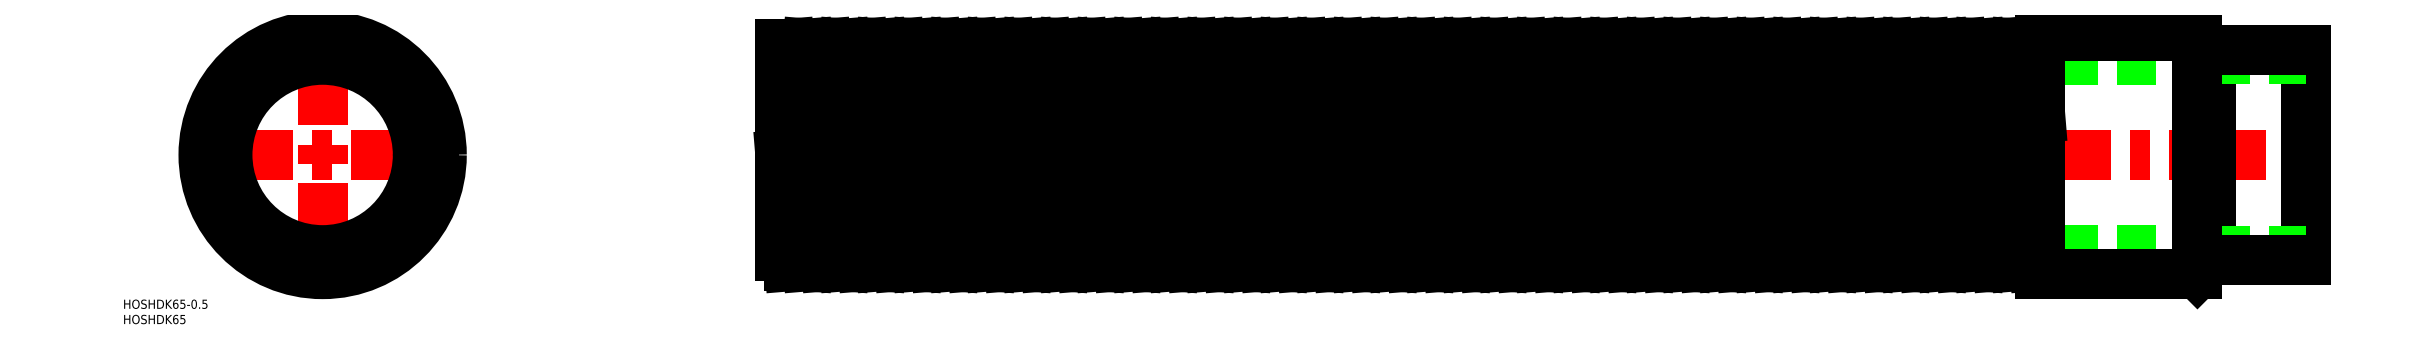
<metadata>
{"format":"dxf","ext":"dxf","renderer":"ezdxf+matplotlib","layout":"modelspace","background":"white","min_lineweight":24,"dpi":150}
</metadata>
<code>
0
SECTION
2
ENTITIES
0
LINE
8
CENTER
10
148
20
0
30
0
11
652
21
0
31
0
0
LINE
8
CENTER
10
0
20
-41.05
30
0
11
0
21
41.05
31
0
0
LINE
8
CENTER
10
41.05
20
0
30
0
11
-41.05
21
0
31
0
0
CIRCLE
8
0
10
0
20
0
30
0
40
36.5
0
CIRCLE
8
0
10
0
20
0
30
0
40
31.2
0
LINE
8
0
10
153
20
36.5
30
0
11
150
21
36.5
31
0
0
LINE
8
0
10
150
20
31.2
30
0
11
619
21
31.2
31
0
0
LINE
8
0
10
150
20
-31.2
30
0
11
619
21
-31.2
31
0
0
LINE
8
0
10
159
20
-36.5
30
0
11
153
21
-36.5
31
0
0
LINE
8
0
10
150
20
0
30
0
11
153
21
-36.5
31
0
0
LINE
8
0
10
159
20
-36.5
30
0
11
153
21
36.5
31
0
0
LINE
8
0
10
159.3
20
33
30
0
11
153.3
21
33
31
0
0
LINE
8
0
10
164.7
20
-33
30
0
11
158.7
21
-33
31
0
0
LINE
8
0
10
171
20
-36.5
30
0
11
165
21
36.5
31
0
0
LINE
8
0
10
159
20
36.5
30
0
11
165
21
-36.5
31
0
0
LINE
8
0
10
159
20
36.5
30
0
11
165
21
36.5
31
0
0
LINE
8
0
10
165
20
-36.5
30
0
11
171
21
-36.5
31
0
0
LINE
8
0
10
159
20
36.5
30
0
11
158.7
21
33
31
0
0
LINE
8
0
10
159
20
-36.5
30
0
11
159.3
21
-33
31
0
0
LINE
8
0
10
171
20
36.5
30
0
11
177
21
-36.5
31
0
0
LINE
8
0
10
183
20
-36.5
30
0
11
177
21
36.5
31
0
0
LINE
8
0
10
171.3
20
33
30
0
11
165.3
21
33
31
0
0
LINE
8
0
10
171
20
36.5
30
0
11
177
21
36.5
31
0
0
LINE
8
0
10
171
20
36.5
30
0
11
170.7
21
33
31
0
0
LINE
8
0
10
177
20
-36.5
30
0
11
183
21
-36.5
31
0
0
LINE
8
0
10
176.7
20
-33
30
0
11
170.7
21
-33
31
0
0
LINE
8
0
10
171
20
-36.5
30
0
11
171.3
21
-33
31
0
0
LINE
8
0
10
183
20
36.5
30
0
11
189
21
-36.5
31
0
0
LINE
8
0
10
195
20
-36.5
30
0
11
189
21
36.5
31
0
0
LINE
8
0
10
183.3
20
33
30
0
11
177.3
21
33
31
0
0
LINE
8
0
10
183
20
36.5
30
0
11
189
21
36.5
31
0
0
LINE
8
0
10
183
20
36.5
30
0
11
182.7
21
33
31
0
0
LINE
8
0
10
189
20
-36.5
30
0
11
195
21
-36.5
31
0
0
LINE
8
0
10
188.7
20
-33
30
0
11
182.7
21
-33
31
0
0
LINE
8
0
10
183
20
-36.5
30
0
11
183.3
21
-33
31
0
0
LINE
8
0
10
195
20
36.5
30
0
11
201
21
-36.5
31
0
0
LINE
8
0
10
207
20
-36.5
30
0
11
201
21
36.5
31
0
0
LINE
8
0
10
195.3
20
33
30
0
11
189.3
21
33
31
0
0
LINE
8
0
10
195
20
36.5
30
0
11
201
21
36.5
31
0
0
LINE
8
0
10
195
20
36.5
30
0
11
194.7
21
33
31
0
0
LINE
8
0
10
201
20
-36.5
30
0
11
207
21
-36.5
31
0
0
LINE
8
0
10
200.7
20
-33
30
0
11
194.7
21
-33
31
0
0
LINE
8
0
10
195
20
-36.5
30
0
11
195.3
21
-33
31
0
0
LINE
8
0
10
207
20
36.5
30
0
11
213
21
-36.5
31
0
0
LINE
8
0
10
219
20
-36.5
30
0
11
213
21
36.5
31
0
0
LINE
8
0
10
207.3
20
33
30
0
11
201.3
21
33
31
0
0
LINE
8
0
10
207
20
36.5
30
0
11
213
21
36.5
31
0
0
LINE
8
0
10
207
20
36.5
30
0
11
206.7
21
33
31
0
0
LINE
8
0
10
213
20
-36.5
30
0
11
219
21
-36.5
31
0
0
LINE
8
0
10
212.7
20
-33
30
0
11
206.7
21
-33
31
0
0
LINE
8
0
10
207
20
-36.5
30
0
11
207.3
21
-33
31
0
0
LINE
8
0
10
219
20
36.5
30
0
11
225
21
-36.5
31
0
0
LINE
8
0
10
231
20
-36.5
30
0
11
225
21
36.5
31
0
0
LINE
8
0
10
219.3
20
33
30
0
11
213.3
21
33
31
0
0
LINE
8
0
10
219
20
36.5
30
0
11
225
21
36.5
31
0
0
LINE
8
0
10
219
20
36.5
30
0
11
218.7
21
33
31
0
0
LINE
8
0
10
225
20
-36.5
30
0
11
231
21
-36.5
31
0
0
LINE
8
0
10
224.7
20
-33
30
0
11
218.7
21
-33
31
0
0
LINE
8
0
10
219
20
-36.5
30
0
11
219.3
21
-33
31
0
0
LINE
8
0
10
231
20
36.5
30
0
11
237
21
-36.5
31
0
0
LINE
8
0
10
243
20
-36.5
30
0
11
237
21
36.5
31
0
0
LINE
8
0
10
231.3
20
33
30
0
11
225.3
21
33
31
0
0
LINE
8
0
10
231
20
36.5
30
0
11
237
21
36.5
31
0
0
LINE
8
0
10
231
20
36.5
30
0
11
230.7
21
33
31
0
0
LINE
8
0
10
237
20
-36.5
30
0
11
243
21
-36.5
31
0
0
LINE
8
0
10
236.7
20
-33
30
0
11
230.7
21
-33
31
0
0
LINE
8
0
10
231
20
-36.5
30
0
11
231.3
21
-33
31
0
0
LINE
8
0
10
243
20
36.5
30
0
11
249
21
-36.5
31
0
0
LINE
8
0
10
255
20
-36.5
30
0
11
249
21
36.5
31
0
0
LINE
8
0
10
243.3
20
33
30
0
11
237.3
21
33
31
0
0
LINE
8
0
10
243
20
36.5
30
0
11
249
21
36.5
31
0
0
LINE
8
0
10
243
20
36.5
30
0
11
242.7
21
33
31
0
0
LINE
8
0
10
249
20
-36.5
30
0
11
255
21
-36.5
31
0
0
LINE
8
0
10
248.7
20
-33
30
0
11
242.7
21
-33
31
0
0
LINE
8
0
10
243
20
-36.5
30
0
11
243.3
21
-33
31
0
0
LINE
8
0
10
255
20
36.5
30
0
11
261
21
-36.5
31
0
0
LINE
8
0
10
267
20
-36.5
30
0
11
261
21
36.5
31
0
0
LINE
8
0
10
255.3
20
33
30
0
11
249.3
21
33
31
0
0
LINE
8
0
10
255
20
36.5
30
0
11
261
21
36.5
31
0
0
LINE
8
0
10
255
20
36.5
30
0
11
254.7
21
33
31
0
0
LINE
8
0
10
261
20
-36.5
30
0
11
267
21
-36.5
31
0
0
LINE
8
0
10
260.7
20
-33
30
0
11
254.7
21
-33
31
0
0
LINE
8
0
10
255
20
-36.5
30
0
11
255.3
21
-33
31
0
0
LINE
8
0
10
267
20
36.5
30
0
11
273
21
-36.5
31
0
0
LINE
8
0
10
279
20
-36.5
30
0
11
273
21
36.5
31
0
0
LINE
8
0
10
267.3
20
33
30
0
11
261.3
21
33
31
0
0
LINE
8
0
10
267
20
36.5
30
0
11
273
21
36.5
31
0
0
LINE
8
0
10
267
20
36.5
30
0
11
266.7
21
33
31
0
0
LINE
8
0
10
273
20
-36.5
30
0
11
279
21
-36.5
31
0
0
LINE
8
0
10
272.7
20
-33
30
0
11
266.7
21
-33
31
0
0
LINE
8
0
10
267
20
-36.5
30
0
11
267.3
21
-33
31
0
0
LINE
8
0
10
279
20
36.5
30
0
11
285
21
-36.5
31
0
0
LINE
8
0
10
291
20
-36.5
30
0
11
285
21
36.5
31
0
0
LINE
8
0
10
279.3
20
33
30
0
11
273.3
21
33
31
0
0
LINE
8
0
10
279
20
36.5
30
0
11
285
21
36.5
31
0
0
LINE
8
0
10
279
20
36.5
30
0
11
278.7
21
33
31
0
0
LINE
8
0
10
285
20
-36.5
30
0
11
291
21
-36.5
31
0
0
LINE
8
0
10
284.7
20
-33
30
0
11
278.7
21
-33
31
0
0
LINE
8
0
10
279
20
-36.5
30
0
11
279.3
21
-33
31
0
0
LINE
8
0
10
291
20
36.5
30
0
11
297
21
-36.5
31
0
0
LINE
8
0
10
303
20
-36.5
30
0
11
297
21
36.5
31
0
0
LINE
8
0
10
291.3
20
33
30
0
11
285.3
21
33
31
0
0
LINE
8
0
10
291
20
36.5
30
0
11
297
21
36.5
31
0
0
LINE
8
0
10
291
20
36.5
30
0
11
290.7
21
33
31
0
0
LINE
8
0
10
297
20
-36.5
30
0
11
303
21
-36.5
31
0
0
LINE
8
0
10
296.7
20
-33
30
0
11
290.7
21
-33
31
0
0
LINE
8
0
10
291
20
-36.5
30
0
11
291.3
21
-33
31
0
0
LINE
8
0
10
303
20
36.5
30
0
11
309
21
-36.5
31
0
0
LINE
8
0
10
315
20
-36.5
30
0
11
309
21
36.5
31
0
0
LINE
8
0
10
303.3
20
33
30
0
11
297.3
21
33
31
0
0
LINE
8
0
10
303
20
36.5
30
0
11
309
21
36.5
31
0
0
LINE
8
0
10
303
20
36.5
30
0
11
302.7
21
33
31
0
0
LINE
8
0
10
309
20
-36.5
30
0
11
315
21
-36.5
31
0
0
LINE
8
0
10
308.7
20
-33
30
0
11
302.7
21
-33
31
0
0
LINE
8
0
10
303
20
-36.5
30
0
11
303.3
21
-33
31
0
0
LINE
8
0
10
315
20
36.5
30
0
11
321
21
-36.5
31
0
0
LINE
8
0
10
327
20
-36.5
30
0
11
321
21
36.5
31
0
0
LINE
8
0
10
315.3
20
33
30
0
11
309.3
21
33
31
0
0
LINE
8
0
10
315
20
36.5
30
0
11
321
21
36.5
31
0
0
LINE
8
0
10
315
20
36.5
30
0
11
314.7
21
33
31
0
0
LINE
8
0
10
321
20
-36.5
30
0
11
327
21
-36.5
31
0
0
LINE
8
0
10
320.7
20
-33
30
0
11
314.7
21
-33
31
0
0
LINE
8
0
10
315
20
-36.5
30
0
11
315.3
21
-33
31
0
0
LINE
8
0
10
327
20
36.5
30
0
11
333
21
-36.5
31
0
0
LINE
8
0
10
339
20
-36.5
30
0
11
333
21
36.5
31
0
0
LINE
8
0
10
327.3
20
33
30
0
11
321.3
21
33
31
0
0
LINE
8
0
10
327
20
36.5
30
0
11
333
21
36.5
31
0
0
LINE
8
0
10
327
20
36.5
30
0
11
326.7
21
33
31
0
0
LINE
8
0
10
333
20
-36.5
30
0
11
339
21
-36.5
31
0
0
LINE
8
0
10
332.7
20
-33
30
0
11
326.7
21
-33
31
0
0
LINE
8
0
10
327
20
-36.5
30
0
11
327.3
21
-33
31
0
0
LINE
8
0
10
339
20
36.5
30
0
11
345
21
-36.5
31
0
0
LINE
8
0
10
351
20
-36.5
30
0
11
345
21
36.5
31
0
0
LINE
8
0
10
339.3
20
33
30
0
11
333.3
21
33
31
0
0
LINE
8
0
10
339
20
36.5
30
0
11
345
21
36.5
31
0
0
LINE
8
0
10
339
20
36.5
30
0
11
338.7
21
33
31
0
0
LINE
8
0
10
345
20
-36.5
30
0
11
351
21
-36.5
31
0
0
LINE
8
0
10
344.7
20
-33
30
0
11
338.7
21
-33
31
0
0
LINE
8
0
10
339
20
-36.5
30
0
11
339.3
21
-33
31
0
0
LINE
8
0
10
351
20
36.5
30
0
11
357
21
-36.5
31
0
0
LINE
8
0
10
363
20
-36.5
30
0
11
357
21
36.5
31
0
0
LINE
8
0
10
351.3
20
33
30
0
11
345.3
21
33
31
0
0
LINE
8
0
10
351
20
36.5
30
0
11
357
21
36.5
31
0
0
LINE
8
0
10
351
20
36.5
30
0
11
350.7
21
33
31
0
0
LINE
8
0
10
357
20
-36.5
30
0
11
363
21
-36.5
31
0
0
LINE
8
0
10
356.7
20
-33
30
0
11
350.7
21
-33
31
0
0
LINE
8
0
10
351
20
-36.5
30
0
11
351.3
21
-33
31
0
0
LINE
8
0
10
363
20
36.5
30
0
11
369
21
-36.5
31
0
0
LINE
8
0
10
375
20
-36.5
30
0
11
369
21
36.5
31
0
0
LINE
8
0
10
363.3
20
33
30
0
11
357.3
21
33
31
0
0
LINE
8
0
10
363
20
36.5
30
0
11
369
21
36.5
31
0
0
LINE
8
0
10
363
20
36.5
30
0
11
362.7
21
33
31
0
0
LINE
8
0
10
369
20
-36.5
30
0
11
375
21
-36.5
31
0
0
LINE
8
0
10
368.7
20
-33
30
0
11
362.7
21
-33
31
0
0
LINE
8
0
10
363
20
-36.5
30
0
11
363.3
21
-33
31
0
0
LINE
8
0
10
375
20
36.5
30
0
11
381
21
-36.5
31
0
0
LINE
8
0
10
387
20
-36.5
30
0
11
381
21
36.5
31
0
0
LINE
8
0
10
375.3
20
33
30
0
11
369.3
21
33
31
0
0
LINE
8
0
10
375
20
36.5
30
0
11
381
21
36.5
31
0
0
LINE
8
0
10
375
20
36.5
30
0
11
374.7
21
33
31
0
0
LINE
8
0
10
381
20
-36.5
30
0
11
387
21
-36.5
31
0
0
LINE
8
0
10
380.7
20
-33
30
0
11
374.7
21
-33
31
0
0
LINE
8
0
10
375
20
-36.5
30
0
11
375.3
21
-33
31
0
0
LINE
8
0
10
387
20
36.5
30
0
11
393
21
-36.5
31
0
0
LINE
8
0
10
399
20
-36.5
30
0
11
393
21
36.5
31
0
0
LINE
8
0
10
387.3
20
33
30
0
11
381.3
21
33
31
0
0
LINE
8
0
10
387
20
36.5
30
0
11
393
21
36.5
31
0
0
LINE
8
0
10
387
20
36.5
30
0
11
386.7
21
33
31
0
0
LINE
8
0
10
393
20
-36.5
30
0
11
399
21
-36.5
31
0
0
LINE
8
0
10
392.7
20
-33
30
0
11
386.7
21
-33
31
0
0
LINE
8
0
10
387
20
-36.5
30
0
11
387.3
21
-33
31
0
0
LINE
8
0
10
399
20
36.5
30
0
11
405
21
-36.5
31
0
0
LINE
8
0
10
411
20
-36.5
30
0
11
405
21
36.5
31
0
0
LINE
8
0
10
399.3
20
33
30
0
11
393.3
21
33
31
0
0
LINE
8
0
10
399
20
36.5
30
0
11
405
21
36.5
31
0
0
LINE
8
0
10
399
20
36.5
30
0
11
398.7
21
33
31
0
0
LINE
8
0
10
405
20
-36.5
30
0
11
411
21
-36.5
31
0
0
LINE
8
0
10
404.7
20
-33
30
0
11
398.7
21
-33
31
0
0
LINE
8
0
10
399
20
-36.5
30
0
11
399.3
21
-33
31
0
0
LINE
8
0
10
411
20
36.5
30
0
11
417
21
-36.5
31
0
0
LINE
8
0
10
423
20
-36.5
30
0
11
417
21
36.5
31
0
0
LINE
8
0
10
411.3
20
33
30
0
11
405.3
21
33
31
0
0
LINE
8
0
10
411
20
36.5
30
0
11
417
21
36.5
31
0
0
LINE
8
0
10
411
20
36.5
30
0
11
410.7
21
33
31
0
0
LINE
8
0
10
417
20
-36.5
30
0
11
423
21
-36.5
31
0
0
LINE
8
0
10
416.7
20
-33
30
0
11
410.7
21
-33
31
0
0
LINE
8
0
10
411
20
-36.5
30
0
11
411.3
21
-33
31
0
0
LINE
8
0
10
423
20
36.5
30
0
11
429
21
-36.5
31
0
0
LINE
8
0
10
435
20
-36.5
30
0
11
429
21
36.5
31
0
0
LINE
8
0
10
423.3
20
33
30
0
11
417.3
21
33
31
0
0
LINE
8
0
10
423
20
36.5
30
0
11
429
21
36.5
31
0
0
LINE
8
0
10
423
20
36.5
30
0
11
422.7
21
33
31
0
0
LINE
8
0
10
429
20
-36.5
30
0
11
435
21
-36.5
31
0
0
LINE
8
0
10
428.7
20
-33
30
0
11
422.7
21
-33
31
0
0
LINE
8
0
10
423
20
-36.5
30
0
11
423.3
21
-33
31
0
0
LINE
8
0
10
435
20
36.5
30
0
11
441
21
-36.5
31
0
0
LINE
8
0
10
447
20
-36.5
30
0
11
441
21
36.5
31
0
0
LINE
8
0
10
435.3
20
33
30
0
11
429.3
21
33
31
0
0
LINE
8
0
10
435
20
36.5
30
0
11
441
21
36.5
31
0
0
LINE
8
0
10
435
20
36.5
30
0
11
434.7
21
33
31
0
0
LINE
8
0
10
441
20
-36.5
30
0
11
447
21
-36.5
31
0
0
LINE
8
0
10
440.7
20
-33
30
0
11
434.7
21
-33
31
0
0
LINE
8
0
10
435
20
-36.5
30
0
11
435.3
21
-33
31
0
0
LINE
8
0
10
447
20
36.5
30
0
11
453
21
-36.5
31
0
0
LINE
8
0
10
459
20
-36.5
30
0
11
453
21
36.5
31
0
0
LINE
8
0
10
447.3
20
33
30
0
11
441.3
21
33
31
0
0
LINE
8
0
10
447
20
36.5
30
0
11
453
21
36.5
31
0
0
LINE
8
0
10
447
20
36.5
30
0
11
446.7
21
33
31
0
0
LINE
8
0
10
453
20
-36.5
30
0
11
459
21
-36.5
31
0
0
LINE
8
0
10
452.7
20
-33
30
0
11
446.7
21
-33
31
0
0
LINE
8
0
10
447
20
-36.5
30
0
11
447.3
21
-33
31
0
0
LINE
8
0
10
459
20
36.5
30
0
11
465
21
-36.5
31
0
0
LINE
8
0
10
471
20
-36.5
30
0
11
465
21
36.5
31
0
0
LINE
8
0
10
459.3
20
33
30
0
11
453.3
21
33
31
0
0
LINE
8
0
10
459
20
36.5
30
0
11
465
21
36.5
31
0
0
LINE
8
0
10
459
20
36.5
30
0
11
458.7
21
33
31
0
0
LINE
8
0
10
465
20
-36.5
30
0
11
471
21
-36.5
31
0
0
LINE
8
0
10
464.7
20
-33
30
0
11
458.7
21
-33
31
0
0
LINE
8
0
10
459
20
-36.5
30
0
11
459.3
21
-33
31
0
0
LINE
8
0
10
471
20
36.5
30
0
11
477
21
-36.5
31
0
0
LINE
8
0
10
483
20
-36.5
30
0
11
477
21
36.5
31
0
0
LINE
8
0
10
471.3
20
33
30
0
11
465.3
21
33
31
0
0
LINE
8
0
10
471
20
36.5
30
0
11
477
21
36.5
31
0
0
LINE
8
0
10
471
20
36.5
30
0
11
470.7
21
33
31
0
0
LINE
8
0
10
477
20
-36.5
30
0
11
483
21
-36.5
31
0
0
LINE
8
0
10
476.7
20
-33
30
0
11
470.7
21
-33
31
0
0
LINE
8
0
10
471
20
-36.5
30
0
11
471.3
21
-33
31
0
0
LINE
8
0
10
483
20
36.5
30
0
11
489
21
-36.5
31
0
0
LINE
8
0
10
495
20
-36.5
30
0
11
489
21
36.5
31
0
0
LINE
8
0
10
483.3
20
33
30
0
11
477.3
21
33
31
0
0
LINE
8
0
10
483
20
36.5
30
0
11
489
21
36.5
31
0
0
LINE
8
0
10
483
20
36.5
30
0
11
482.7
21
33
31
0
0
LINE
8
0
10
489
20
-36.5
30
0
11
495
21
-36.5
31
0
0
LINE
8
0
10
488.7
20
-33
30
0
11
482.7
21
-33
31
0
0
LINE
8
0
10
483
20
-36.5
30
0
11
483.3
21
-33
31
0
0
LINE
8
0
10
495
20
36.5
30
0
11
501
21
-36.5
31
0
0
LINE
8
0
10
507
20
-36.5
30
0
11
501
21
36.5
31
0
0
LINE
8
0
10
495.3
20
33
30
0
11
489.3
21
33
31
0
0
LINE
8
0
10
495
20
36.5
30
0
11
501
21
36.5
31
0
0
LINE
8
0
10
495
20
36.5
30
0
11
494.7
21
33
31
0
0
LINE
8
0
10
501
20
-36.5
30
0
11
507
21
-36.5
31
0
0
LINE
8
0
10
500.7
20
-33
30
0
11
494.7
21
-33
31
0
0
LINE
8
0
10
495
20
-36.5
30
0
11
495.3
21
-33
31
0
0
LINE
8
0
10
507
20
36.5
30
0
11
513
21
-36.5
31
0
0
LINE
8
0
10
519
20
-36.5
30
0
11
513
21
36.5
31
0
0
LINE
8
0
10
507.3
20
33
30
0
11
501.3
21
33
31
0
0
LINE
8
0
10
507
20
36.5
30
0
11
513
21
36.5
31
0
0
LINE
8
0
10
507
20
36.5
30
0
11
506.7
21
33
31
0
0
LINE
8
0
10
513
20
-36.5
30
0
11
519
21
-36.5
31
0
0
LINE
8
0
10
512.7
20
-33
30
0
11
506.7
21
-33
31
0
0
LINE
8
0
10
507
20
-36.5
30
0
11
507.3
21
-33
31
0
0
LINE
8
0
10
519
20
36.5
30
0
11
525
21
-36.5
31
0
0
LINE
8
0
10
531
20
-36.5
30
0
11
525
21
36.5
31
0
0
LINE
8
0
10
519.3
20
33
30
0
11
513.3
21
33
31
0
0
LINE
8
0
10
519
20
36.5
30
0
11
525
21
36.5
31
0
0
LINE
8
0
10
519
20
36.5
30
0
11
518.7
21
33
31
0
0
LINE
8
0
10
525
20
-36.5
30
0
11
531
21
-36.5
31
0
0
LINE
8
0
10
524.7
20
-33
30
0
11
518.7
21
-33
31
0
0
LINE
8
0
10
519
20
-36.5
30
0
11
519.3
21
-33
31
0
0
LINE
8
0
10
531
20
36.5
30
0
11
537
21
-36.5
31
0
0
LINE
8
0
10
543
20
-36.5
30
0
11
537
21
36.5
31
0
0
LINE
8
0
10
531.3
20
33
30
0
11
525.3
21
33
31
0
0
LINE
8
0
10
531
20
36.5
30
0
11
537
21
36.5
31
0
0
LINE
8
0
10
531
20
36.5
30
0
11
530.7
21
33
31
0
0
LINE
8
0
10
537
20
-36.5
30
0
11
543
21
-36.5
31
0
0
LINE
8
0
10
536.7
20
-33
30
0
11
530.7
21
-33
31
0
0
LINE
8
0
10
531
20
-36.5
30
0
11
531.3
21
-33
31
0
0
LINE
8
0
10
543
20
36.5
30
0
11
549
21
-36.5
31
0
0
LINE
8
0
10
555
20
-36.5
30
0
11
549
21
36.5
31
0
0
LINE
8
0
10
543.3
20
33
30
0
11
537.3
21
33
31
0
0
LINE
8
0
10
543
20
36.5
30
0
11
549
21
36.5
31
0
0
LINE
8
0
10
543
20
36.5
30
0
11
542.7
21
33
31
0
0
LINE
8
0
10
549
20
-36.5
30
0
11
555
21
-36.5
31
0
0
LINE
8
0
10
548.7
20
-33
30
0
11
542.7
21
-33
31
0
0
LINE
8
0
10
543
20
-36.5
30
0
11
543.3
21
-33
31
0
0
LINE
8
0
10
555
20
36.5
30
0
11
561
21
-36.5
31
0
0
LINE
8
0
10
563
20
12.17
30
0
11
561
21
36.5
31
0
0
LINE
8
0
10
555.3
20
33
30
0
11
549.3
21
33
31
0
0
LINE
8
0
10
555
20
36.5
30
0
11
561
21
36.5
31
0
0
LINE
8
0
10
555
20
36.5
30
0
11
554.7
21
33
31
0
0
LINE
8
0
10
561
20
-36.5
30
0
11
563
21
-36.5
31
0
0
LINE
8
0
10
560.7
20
-33
30
0
11
554.7
21
-33
31
0
0
LINE
8
0
10
555
20
-36.5
30
0
11
555.3
21
-33
31
0
0
LINE
8
0
10
563
20
33
30
0
11
561.3
21
33
31
0
0
LINE
8
0
10
150
20
-33
30
0
11
150
21
36.5
31
0
0
LINE
8
0
10
152.7
20
-33
30
0
11
150
21
-33
31
0
0
ARC
8
0
10
0
20
0
30
0
40
33
50
180
51
0
0
LINE
8
0
10
-36.5
20
0
30
0
11
-33
21
0
31
0
0
LINE
8
0
10
33
20
0
30
0
11
36.5
21
0
31
0
0
TEXT
8
0
10
-65.44
20
-55.43
30
0
40
3
1
HOSHDK65
0
TEXT
8
0
10
-65.44
20
-50.43
30
0
40
3
1
HOSHDK65-0.5
0
LINE
8
0
10
650
20
34.5
30
0
11
650
21
-34.5
31
0
0
LINE
8
0
10
563
20
-39.05
30
0
11
563
21
39.05
31
0
0
LINE
8
0
10
619
20
-34.5
30
0
11
619
21
34.5
31
0
0
LINE
8
0
10
619
20
31.5
30
0
11
650
21
31.5
31
0
0
LINE
8
0
10
619
20
-31.5
30
0
11
650
21
-31.5
31
0
0
LINE
8
0
10
619
20
34.5
30
0
11
650
21
34.5
31
0
0
LINE
8
0
10
619
20
-34.5
30
0
11
650
21
-34.5
31
0
0
LINE
8
0
10
563
20
39.05
30
0
11
614.4
21
39.05
31
0
0
LINE
8
0
10
563
20
-39.05
30
0
11
614.5
21
-39.05
31
0
0
LINE
8
0
10
619
20
34.5
30
0
11
614.4
21
39.05
31
0
0
LINE
8
0
10
614.5
20
39.05
30
0
11
614.5
21
-39.05
31
0
0
LINE
8
0
10
614.5
20
-39.05
30
0
11
619
21
-34.5
31
0
0
CIRCLE
8
0
10
0
20
0
30
0
40
39.05
0
ENDSEC
0
EOF

</code>
